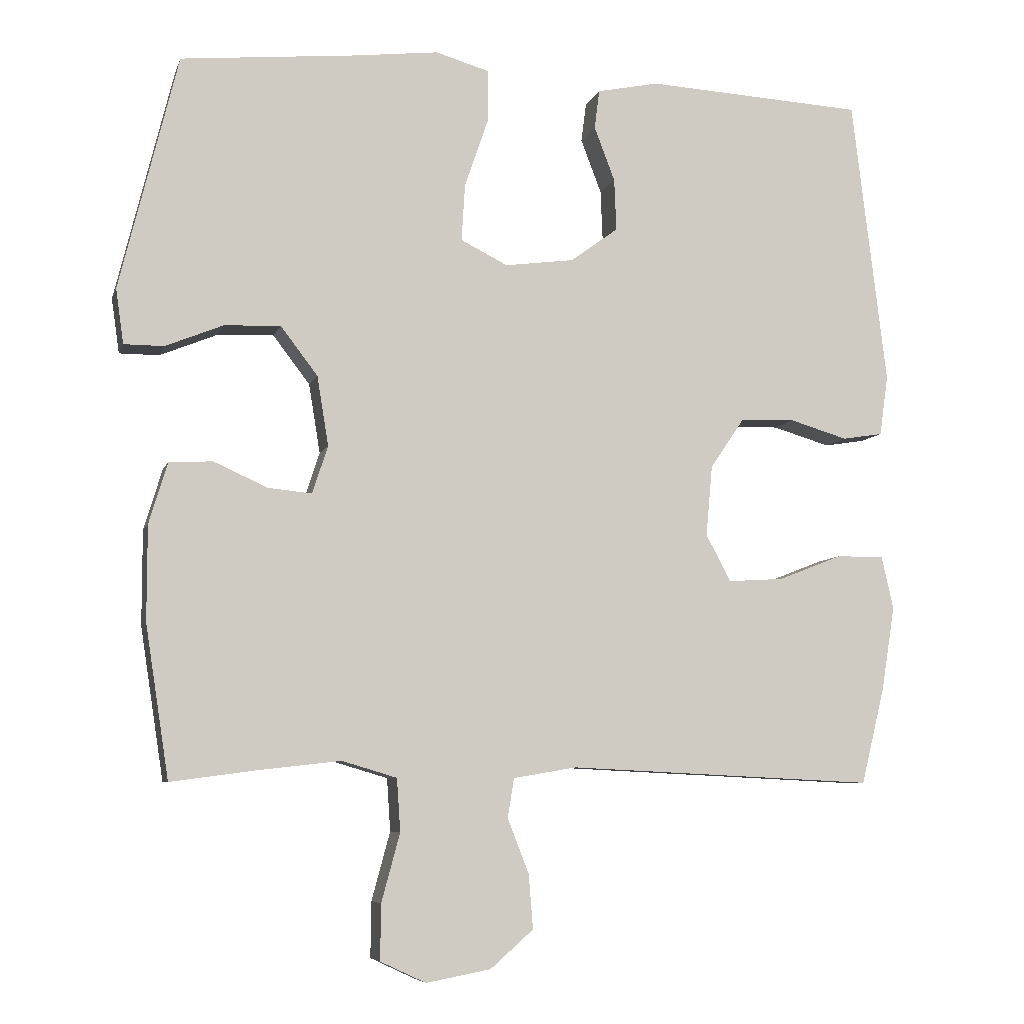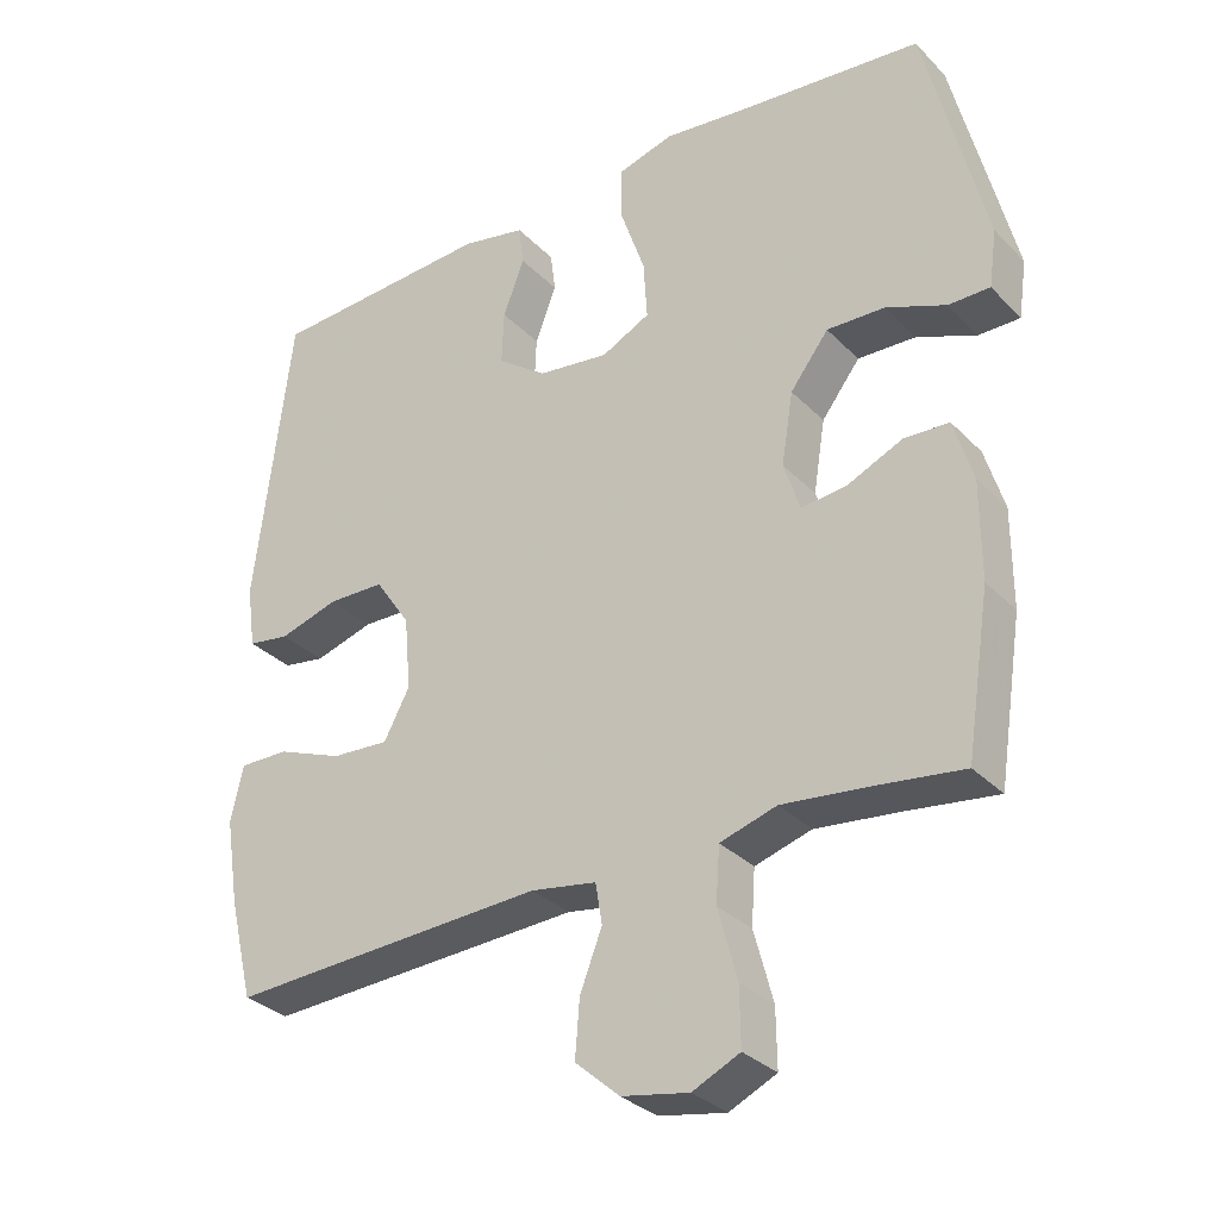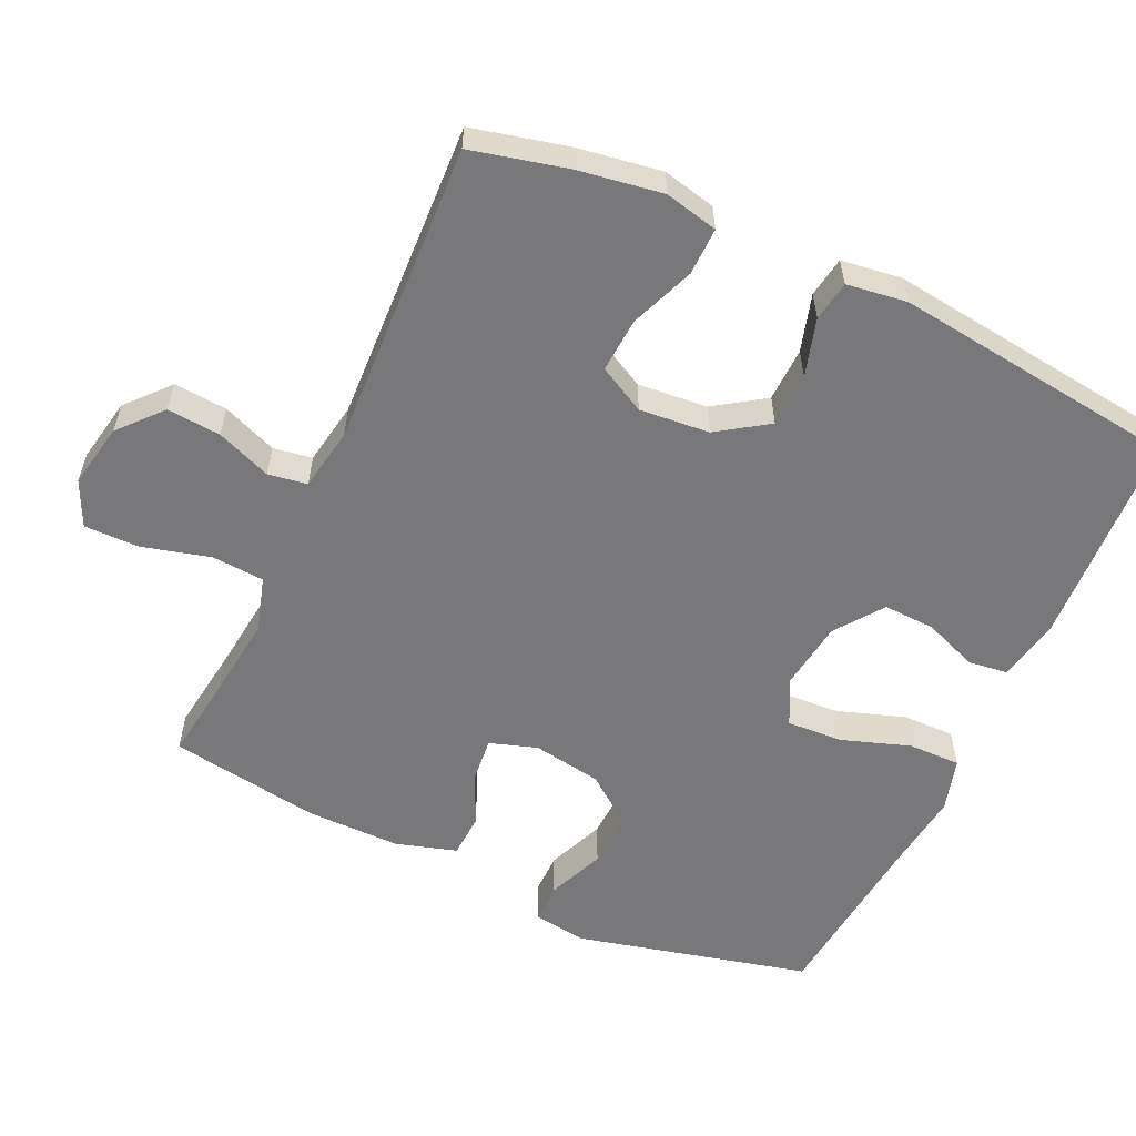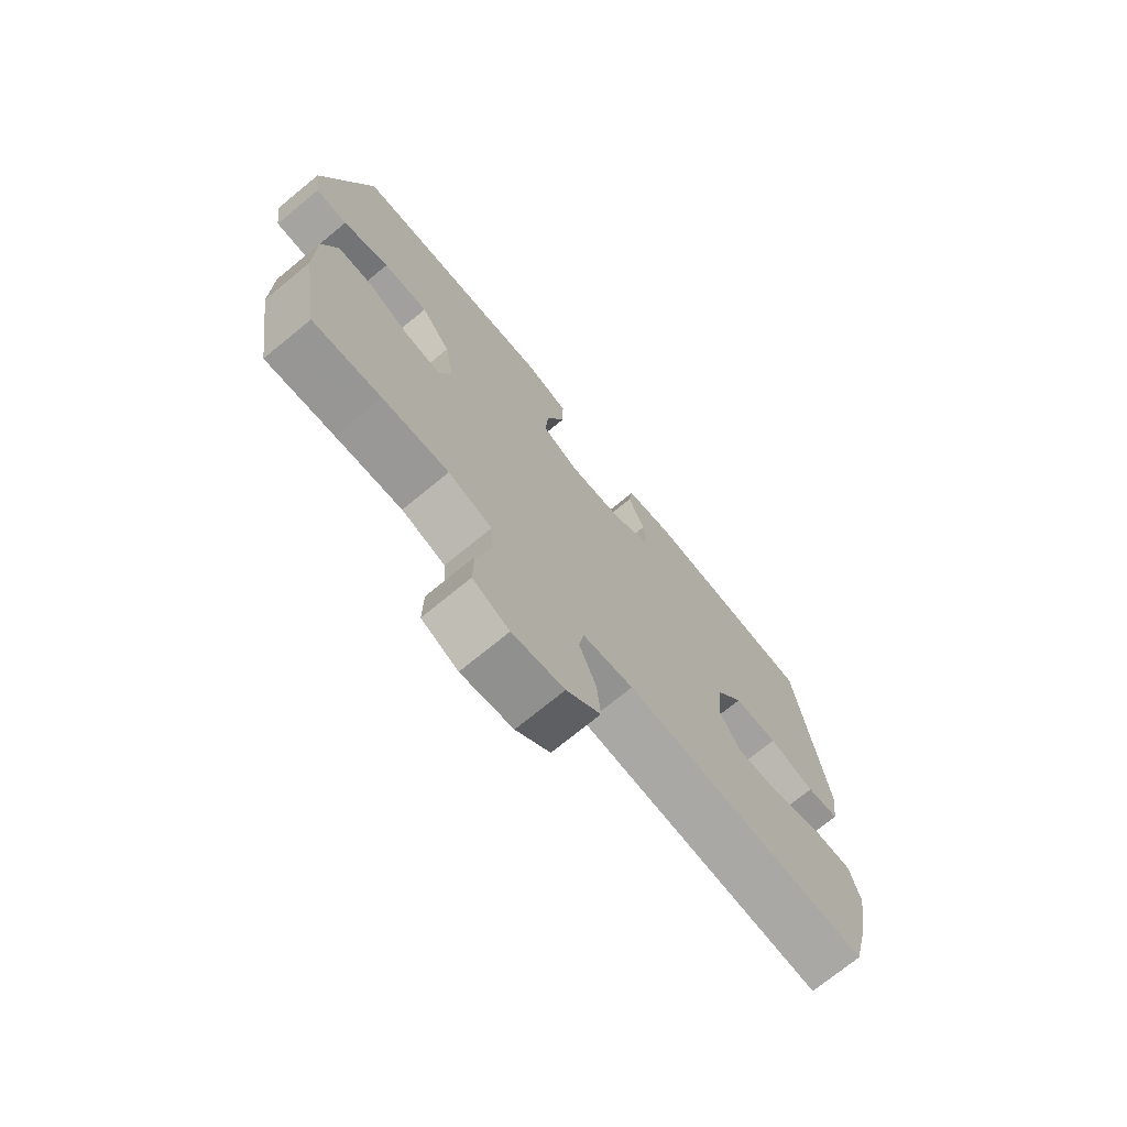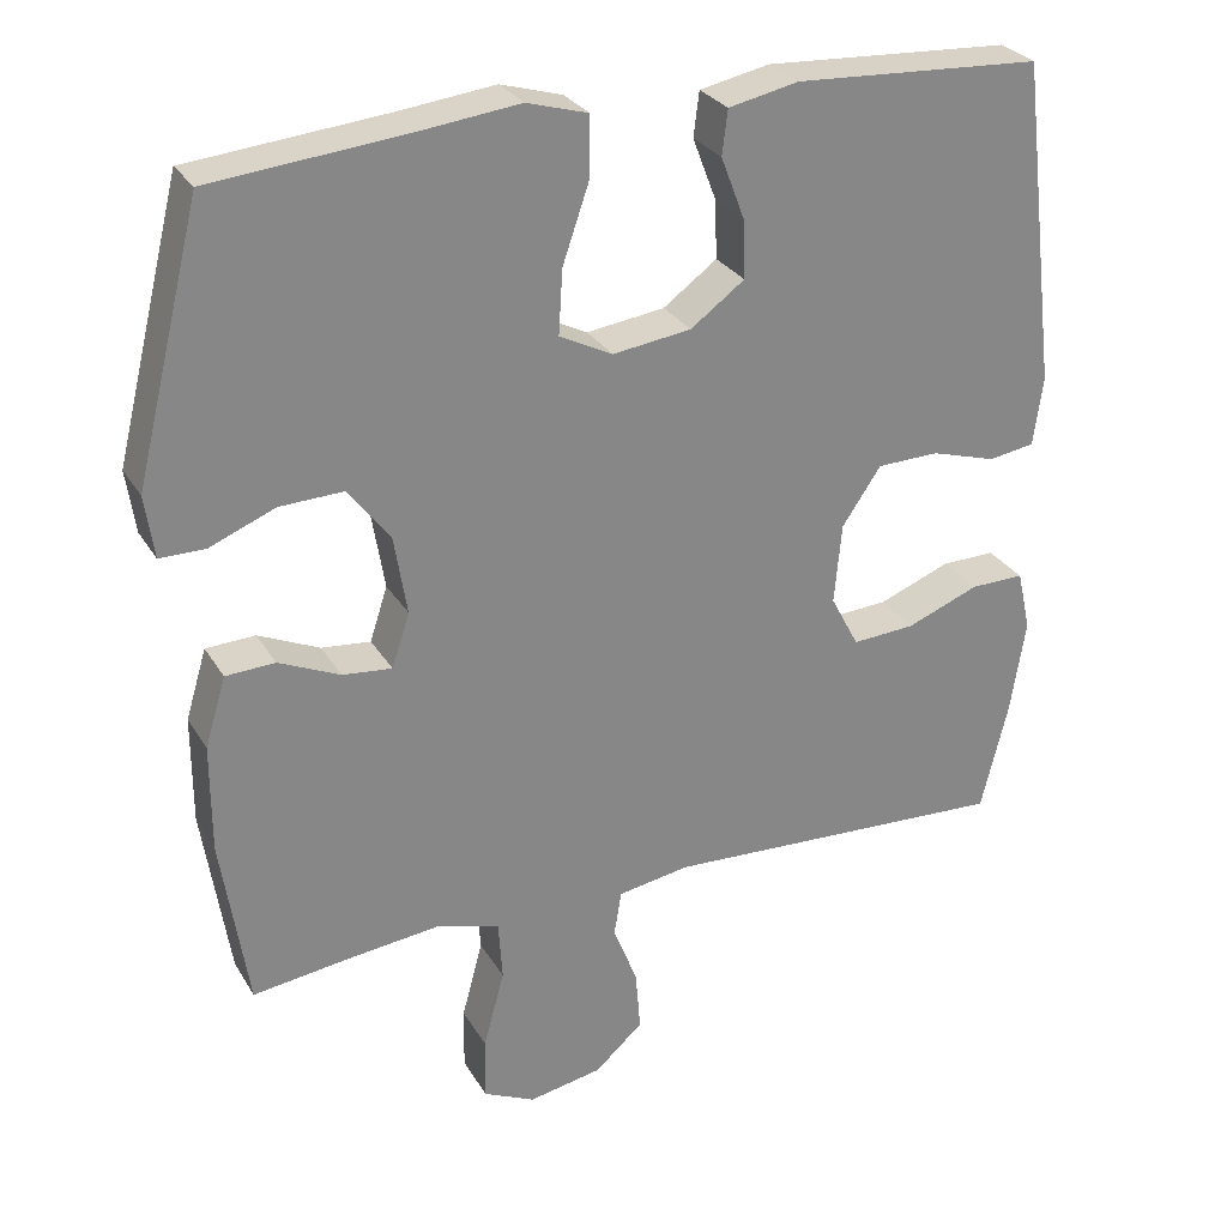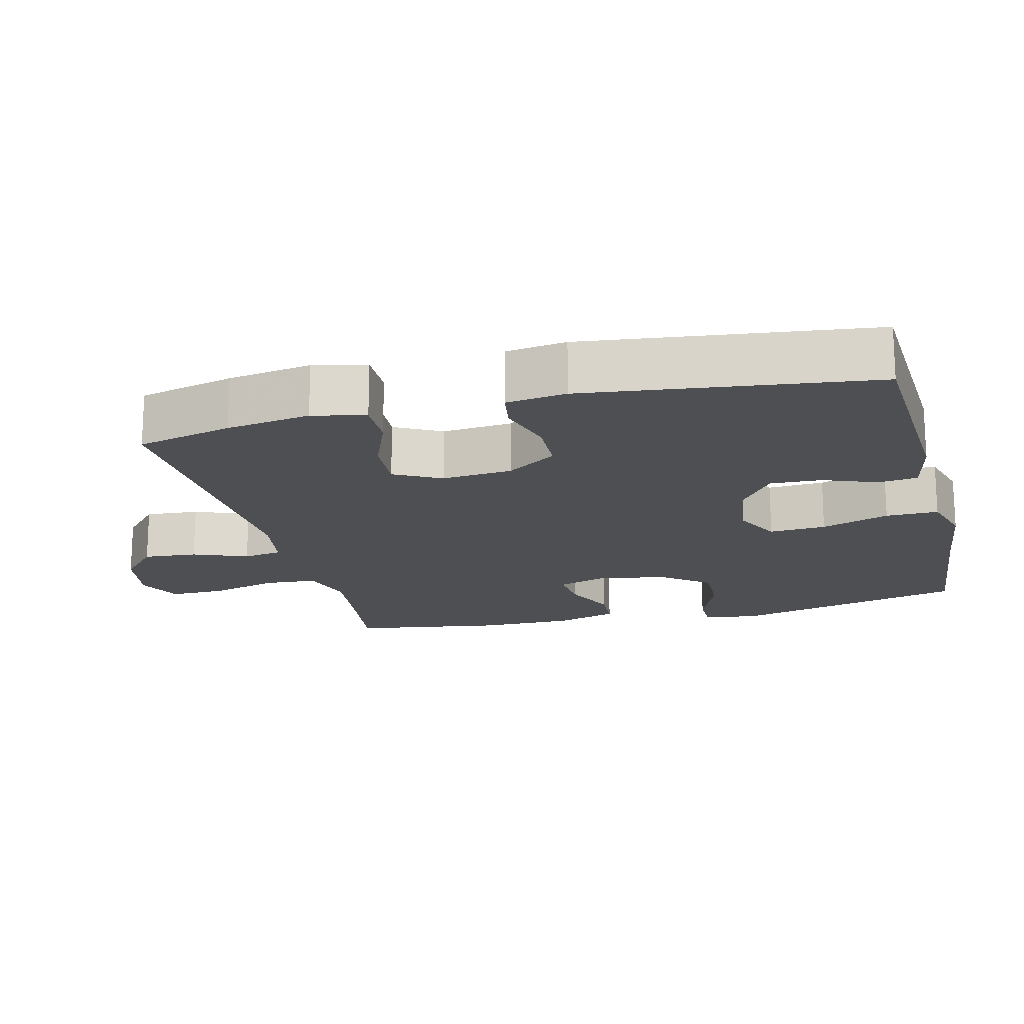
<metadata>
{"format":"obj","ext":"obj","renderer":"f3d","projection":"perspective","resolution":1024,"background":"white","views":[{"elev":-6.8,"azim":165.7,"up":"+Z"},{"elev":-31.5,"azim":35.8,"up":"+Z"},{"elev":-57.6,"azim":-115.0,"up":"+Y"},{"elev":-73.3,"azim":129.3,"up":"+Z"},{"elev":28.2,"azim":154.9,"up":"+Z"},{"elev":-17.7,"azim":-76.0,"up":"+Y"}]}
</metadata>
<code>
v 0.5 0.07 0.5
v 0.582 0.07 0.17
v 0.571 0.07 0.093
v 0.515 0.07 0.093
v 0.434 0.07 0.126
v 0.355 0.07 0.129
v 0.303 0.07 0.061
v 0.287 0.07 -0.037
v 0.309 0.07 -0.104
v 0.37 0.07 -0.098
v 0.446 0.07 -0.064
v 0.507 0.07 -0.067
v 0.533 0.07 -0.153
v 0.533 0.07 -0.286
v 0.5 0.07 -0.5
v 0.38 0.07 -0.484
v 0.264 0.07 -0.471
v 0.187 0.07 -0.494
v 0.182 0.07 -0.568
v 0.208 0.07 -0.664
v 0.209 0.07 -0.742
v 0.145 0.07 -0.772
v 0.054 0.07 -0.755
v -0.006 0.07 -0.702
v 0 0.07 -0.626
v 0.03 0.07 -0.549
v 0.021 0.07 -0.494
v -0.068 0.07 -0.479
v -0.5 0.07 -0.5
v -0.533 0.07 -0.365
v -0.552 0.07 -0.246
v -0.535 0.07 -0.171
v -0.468 0.07 -0.172
v -0.378 0.07 -0.207
v -0.3 0.07 -0.212
v -0.265 0.07 -0.146
v -0.274 0.07 -0.047
v -0.322 0.07 0.024
v -0.399 0.07 0.026
v -0.48 0.07 0.002
v -0.537 0.07 0.011
v -0.549 0.07 0.096
v -0.5 0.07 0.5
v -0.194 0.07 0.517
v -0.107 0.07 0.499
v -0.1 0.07 0.444
v -0.129 0.07 0.368
v -0.132 0.07 0.295
v -0.065 0.07 0.246
v 0.032 0.07 0.233
v 0.098 0.07 0.266
v 0.093 0.07 0.346
v 0.06 0.07 0.442
v 0.059 0.07 0.516
v 0.135 0.07 0.538
v 0.254 0.07 0.524
v 0.5 0 0.5
v 0.582 0 0.17
v 0.571 0 0.093
v 0.515 0 0.093
v 0.434 0 0.126
v 0.355 0 0.129
v 0.303 0 0.061
v 0.287 0 -0.037
v 0.309 0 -0.104
v 0.37 0 -0.098
v 0.446 0 -0.064
v 0.507 0 -0.067
v 0.533 0 -0.153
v 0.533 0 -0.286
v 0.5 0 -0.5
v 0.38 0 -0.484
v 0.264 0 -0.471
v 0.187 0 -0.494
v 0.182 0 -0.568
v 0.208 0 -0.664
v 0.209 0 -0.742
v 0.145 0 -0.772
v 0.054 0 -0.755
v -0.006 0 -0.702
v 0 0 -0.626
v 0.03 0 -0.549
v 0.021 0 -0.494
v -0.068 0 -0.479
v -0.5 0 -0.5
v -0.533 0 -0.365
v -0.552 0 -0.246
v -0.535 0 -0.171
v -0.468 0 -0.172
v -0.378 0 -0.207
v -0.3 0 -0.212
v -0.265 0 -0.146
v -0.274 0 -0.047
v -0.322 0 0.024
v -0.399 0 0.026
v -0.48 0 0.002
v -0.537 0 0.011
v -0.549 0 0.096
v -0.5 0 0.5
v -0.194 0 0.517
v -0.107 0 0.499
v -0.1 0 0.444
v -0.129 0 0.368
v -0.132 0 0.295
v -0.065 0 0.246
v 0.032 0 0.233
v 0.098 0 0.266
v 0.093 0 0.346
v 0.06 0 0.442
v 0.059 0 0.516
v 0.135 0 0.538
v 0.254 0 0.524
f 53 54 55 56
f 52 53 56 1
f 51 52 1 2
f 50 51 2 3
f 49 50 3
f 44 45 46 47
f 44 47 48
f 43 44 48
f 42 43 48 49
f 39 40 41 42
f 38 39 42 49
f 31 32 33 34
f 31 34 35
f 28 29 30 31
f 27 28 31 35
f 23 24 25 26
f 21 22 23 26
f 19 20 21 26
f 18 19 26 27
f 17 18 27 35
f 13 14 15 16
f 10 11 12 13
f 9 10 13 16
f 8 9 16 17
f 3 4 5
f 37 38 49
f 36 37 49
f 8 17 35 36
f 7 8 36 49
f 6 7 49
f 5 6 49
f 49 5 3
f 112 111 110 109
f 57 112 109 108
f 58 57 108 107
f 59 58 107 106
f 59 106 105
f 103 102 101 100
f 104 103 100
f 104 100 99
f 105 104 99 98
f 98 97 96 95
f 105 98 95 94
f 90 89 88 87
f 91 90 87
f 87 86 85 84
f 91 87 84 83
f 82 81 80 79
f 82 79 78 77
f 82 77 76 75
f 83 82 75 74
f 91 83 74 73
f 72 71 70 69
f 69 68 67 66
f 72 69 66 65
f 73 72 65 64
f 61 60 59
f 105 94 93
f 105 93 92
f 92 91 73 64
f 105 92 64 63
f 105 63 62
f 105 62 61
f 59 61 105
f 1 57 58 2
f 2 58 59 3
f 3 59 60 4
f 4 60 61 5
f 5 61 62 6
f 6 62 63 7
f 7 63 64 8
f 8 64 65 9
f 9 65 66 10
f 10 66 67 11
f 11 67 68 12
f 12 68 69 13
f 13 69 70 14
f 14 70 71 15
f 15 71 72 16
f 16 72 73 17
f 17 73 74 18
f 18 74 75 19
f 19 75 76 20
f 20 76 77 21
f 21 77 78 22
f 22 78 79 23
f 23 79 80 24
f 24 80 81 25
f 25 81 82 26
f 26 82 83 27
f 27 83 84 28
f 28 84 85 29
f 29 85 86 30
f 30 86 87 31
f 31 87 88 32
f 32 88 89 33
f 33 89 90 34
f 34 90 91 35
f 35 91 92 36
f 36 92 93 37
f 37 93 94 38
f 38 94 95 39
f 39 95 96 40
f 40 96 97 41
f 41 97 98 42
f 42 98 99 43
f 43 99 100 44
f 44 100 101 45
f 45 101 102 46
f 46 102 103 47
f 47 103 104 48
f 48 104 105 49
f 49 105 106 50
f 50 106 107 51
f 51 107 108 52
f 52 108 109 53
f 53 109 110 54
f 54 110 111 55
f 55 111 112 56
f 56 112 57 1

</code>
